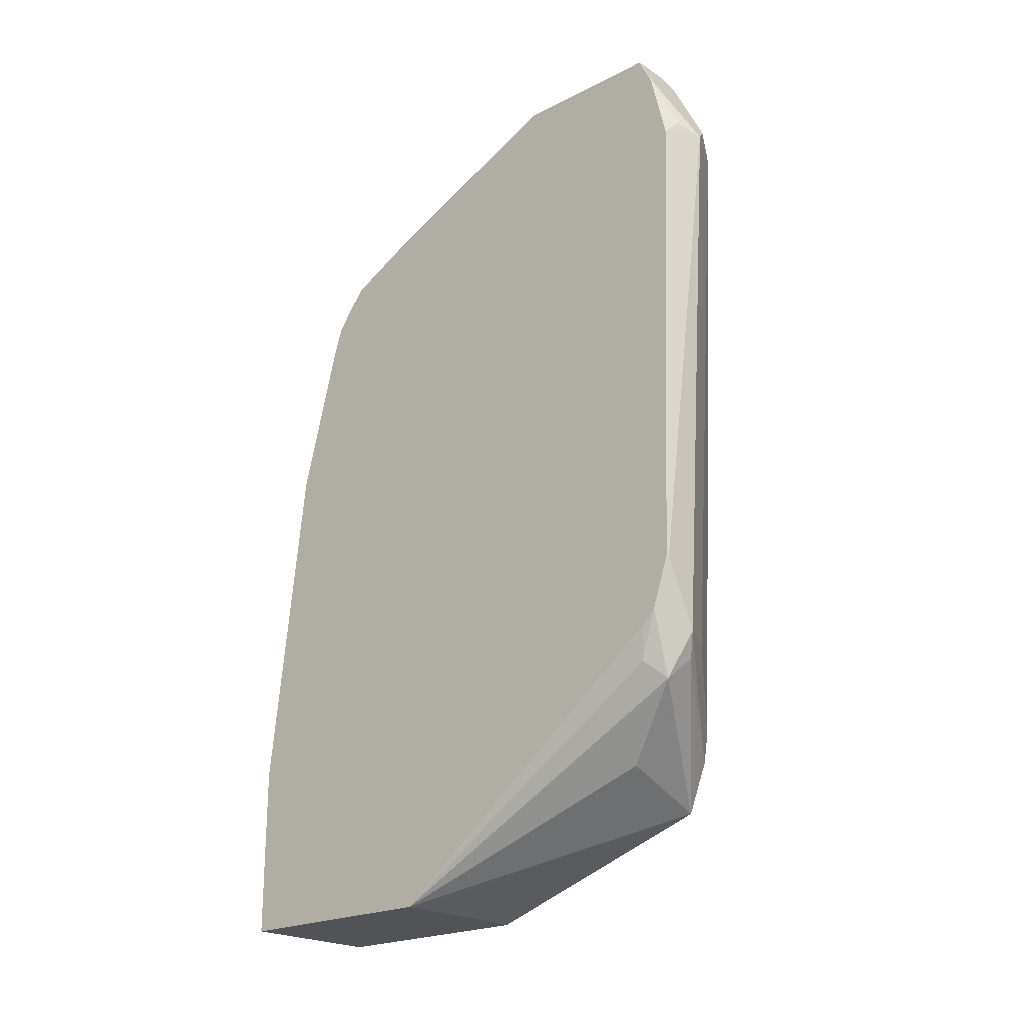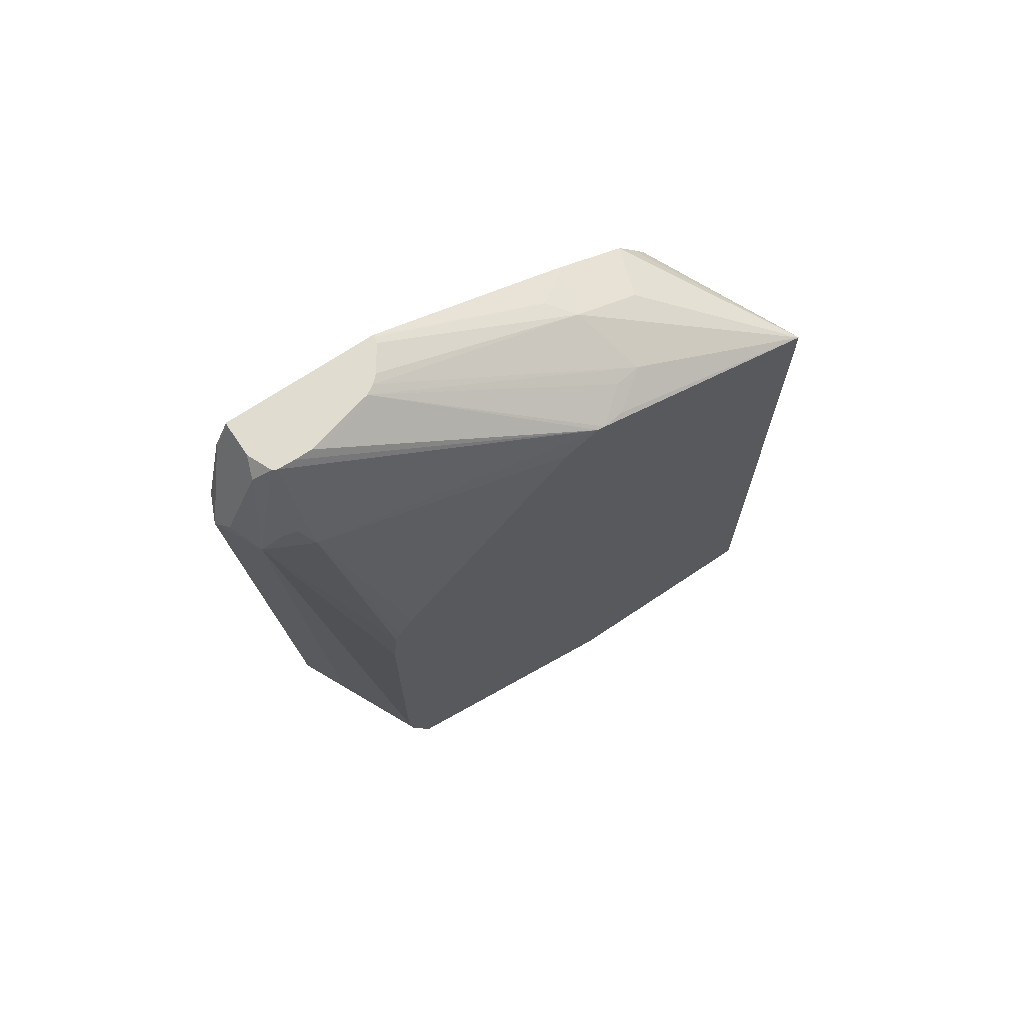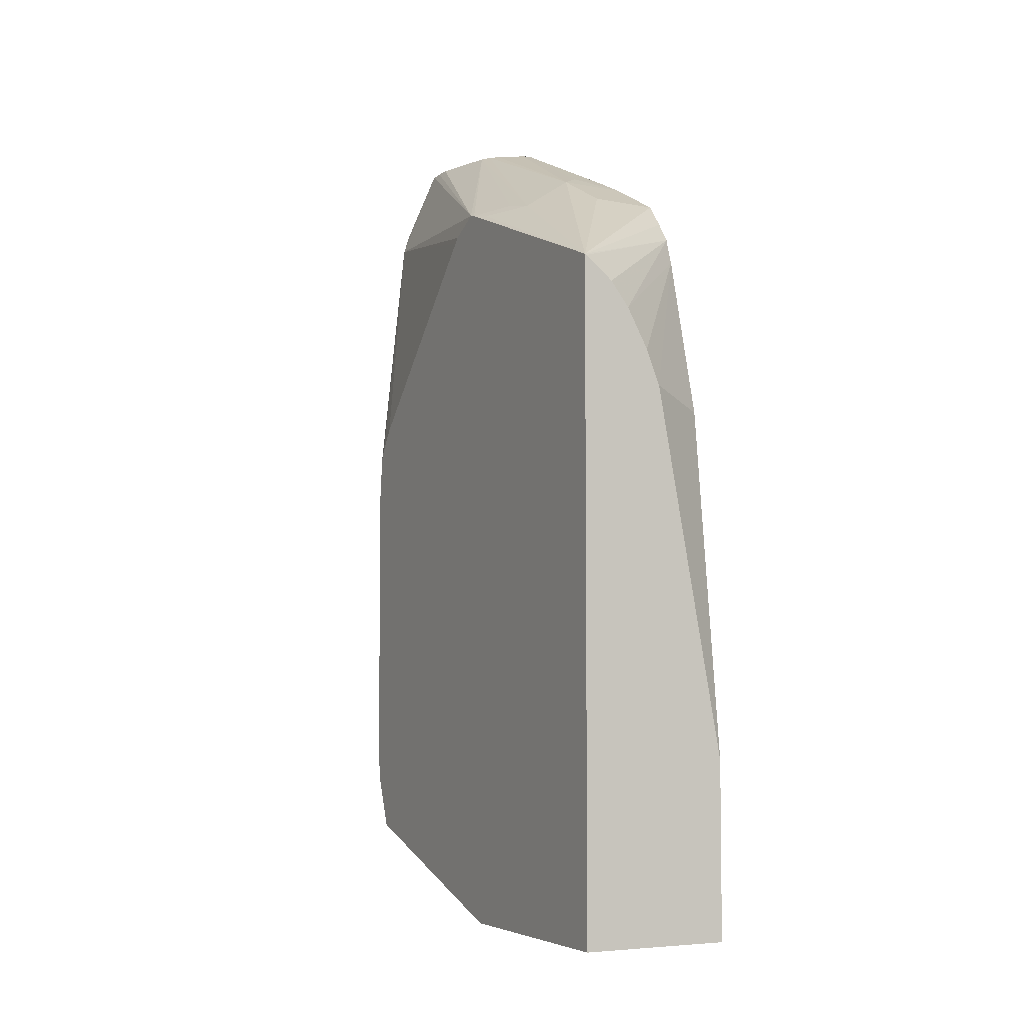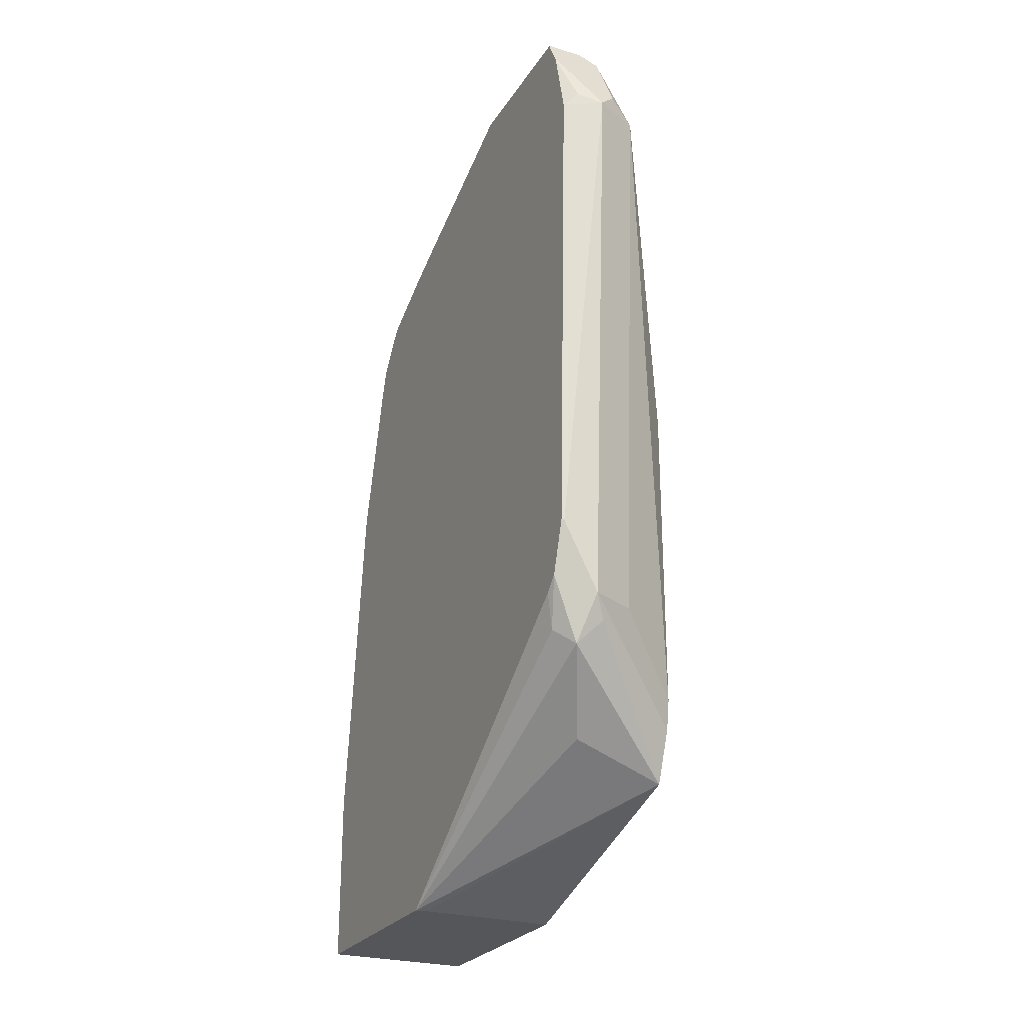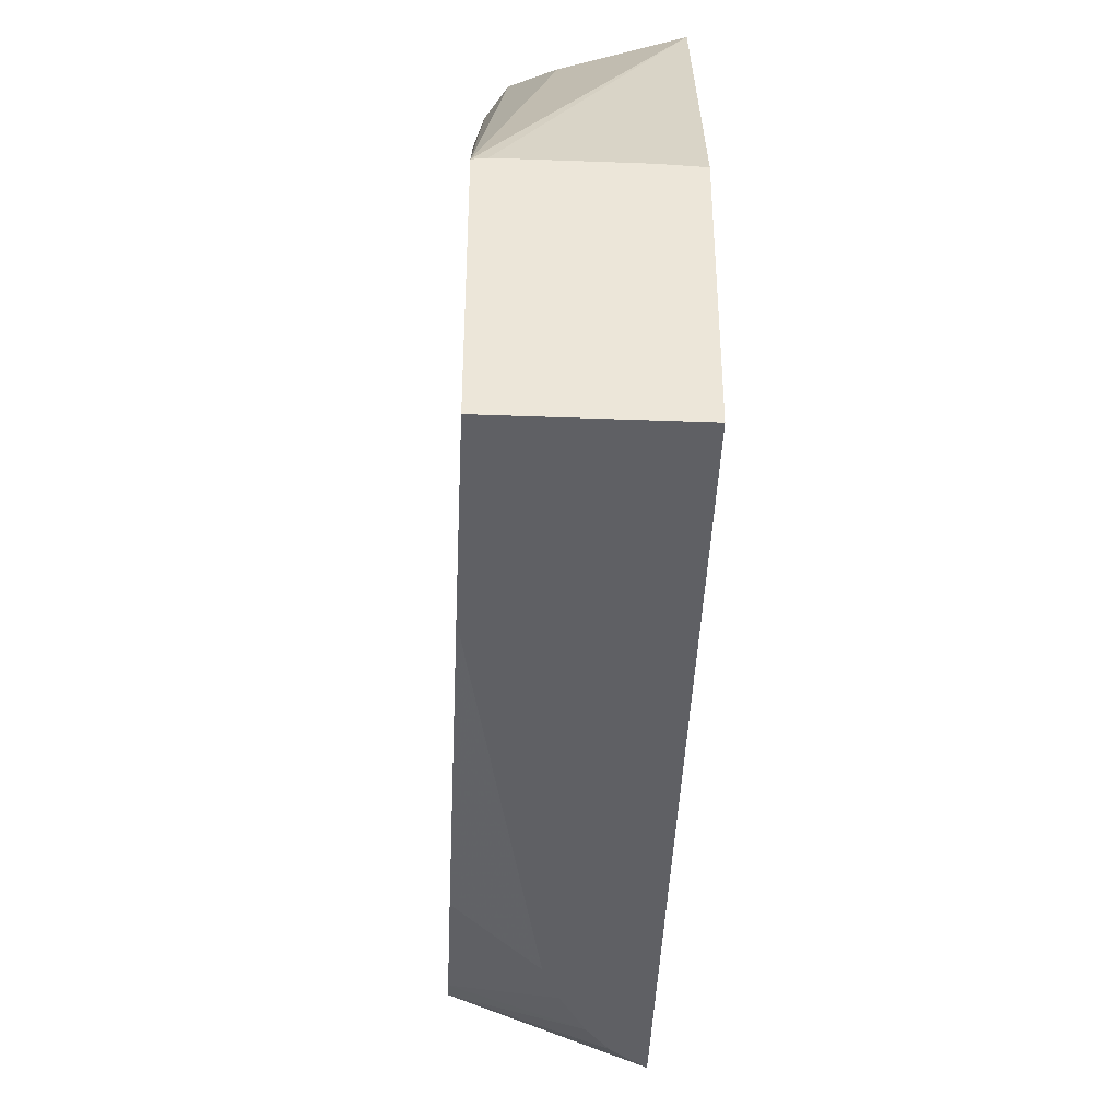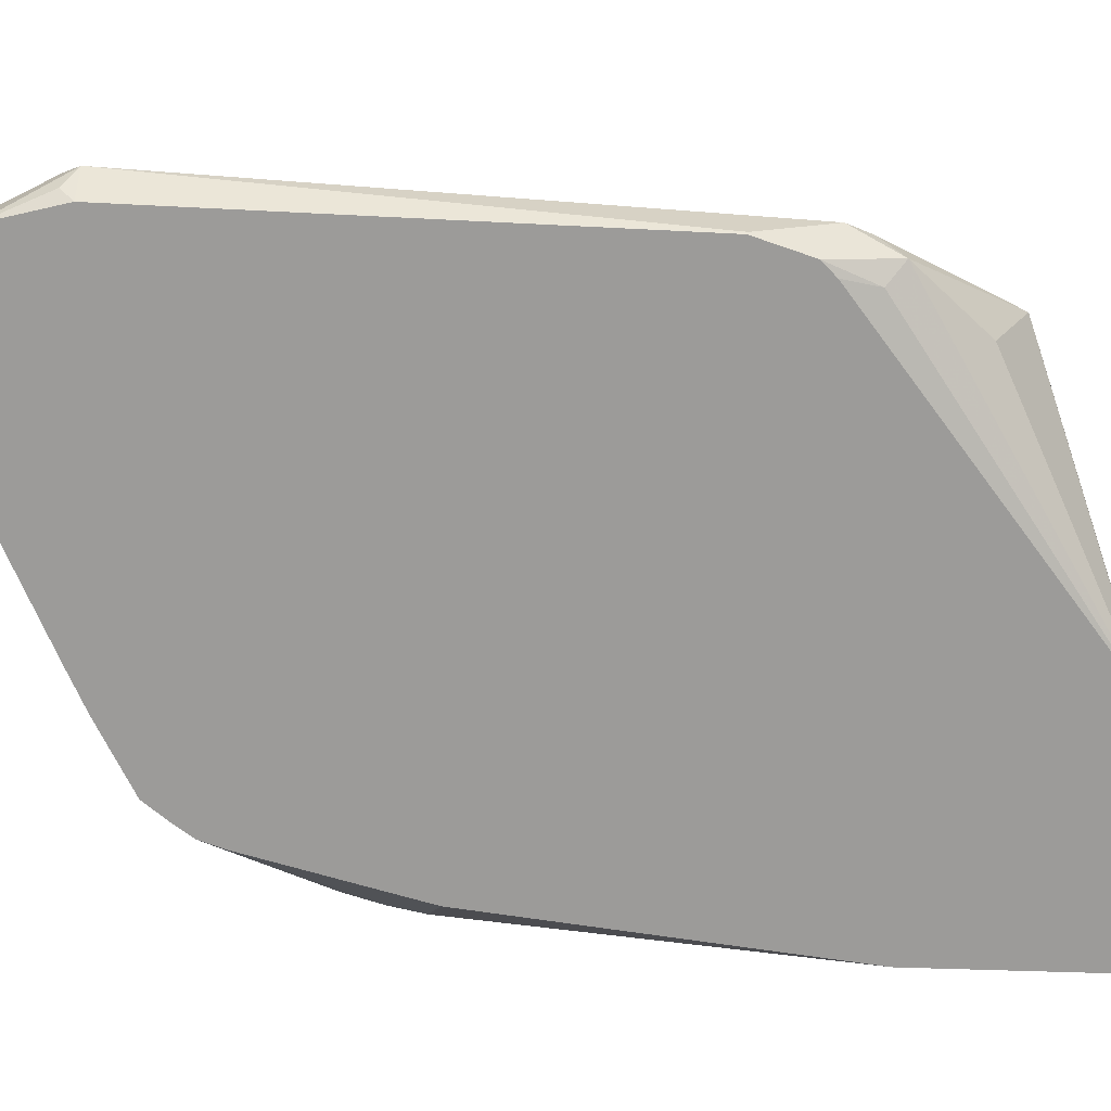
<metadata>
{"format":"obj","ext":"obj","renderer":"f3d","projection":"perspective","resolution":1024,"background":"white","views":[{"elev":-21.9,"azim":131.8,"up":"+Z"},{"elev":69.6,"azim":-123.9,"up":"+Z"},{"elev":-4.9,"azim":-26.8,"up":"+Z"},{"elev":-25.6,"azim":154.7,"up":"+Z"},{"elev":-43.3,"azim":177.5,"up":"+Y"},{"elev":19.6,"azim":93.4,"up":"+Y"}]}
</metadata>
<code>
v -0.1566 0.4306 0.2349
v -0.1696 0.4241 0.2349
v -0.1664 0.4257 0.2447
v -0.1566 0.4021 0.2918
v -0.137 0.4021 0.2918
v -0.137 0.411 0.274
v -0.1357 0.4104 0.2747
v -0.1435 0.4241 0.2414
v -0.1357 0.4202 0.2336
v -0.137 0.411 -0.03912
v -0.1566 0.411 -0.07829
v -0.1827 0.4176 0.2349
v -0.1696 0.4045 -0.07829
v -0.1664 0.4061 0.2838
v -0.1704 0.3961 0.2918
v -0.1357 0.4018 0.2918
v -0.1357 0.4104 -0.03848
v -0.1357 0.4032 -0.06001
v -0.1501 0.398 -0.1044
v -0.1631 0.4045 -0.09131
v -0.2211 0.3691 -0.1342
v -0.2211 0.3719 0.05868
v -0.2211 0.3697 0.07829
v -0.2211 0.369 0.08404
v -0.1892 0.4045 0.2349
v -0.1892 0.398 0.2479
v -0.1859 0.4061 0.2447
v -0.1827 0.398 -0.07829
v -0.2211 0.3719 -0.1174
v -0.1711 0.3949 0.2918
v -0.1357 0.314 0.2918
v -0.1357 0.4006 -0.06782
v -0.1403 0.3882 -0.09461
v -0.1357 0.2142 -0.2102
v -0.1696 0.3588 -0.1435
v -0.2211 0.3581 -0.1623
v -0.2211 0.3663 0.0894
v -0.1957 0.3915 0.2349
v -0.1717 0.3937 0.2918
v -0.1533 0.2186 0.2512
v -0.1357 0.2155 0.2496
v -0.137 0.314 0.2918
v -0.1357 0.3928 -0.07563
v -0.1357 0.08322 -0.2102
v -0.1421 0.2153 -0.2102
v -0.2008 0.2153 -0.2102
v -0.2211 0.2143 -0.2102
v -0.2211 0.3569 0.1024
v -0.2211 0.2516 0.2095
v -0.2211 0.2487 0.2124
v -0.2211 0.2291 0.2222
v -0.1722 0.3837 0.2918
v -0.1357 0.1942 0.2401
v -0.1664 0.2056 0.2447
v -0.1406 0.3149 0.2918
v -0.2194 0.08319 -0.2102
v -0.1357 0.08322 -0.1101
v -0.2211 0.08322 -0.2102
v -0.2211 0.2246 0.2211
v -0.1624 0.3345 0.2918
v -0.1648 0.3441 0.2918
v -0.1687 0.3598 0.2918
v -0.1722 0.3737 0.2918
v -0.1357 0.155 0.2206
v -0.1664 0.1664 0.2251
v -0.1548 0.3245 0.2918
v -0.1591 0.3291 0.2918
v -0.2023 0.1892 0.2218
v -0.2211 0.08322 0.1688
v -0.2211 0.08319 -0.2089
v -0.174 0.08322 0.09884
v -0.1817 0.08322 0.1186
v -0.1937 0.08322 0.1413
v -0.2043 0.08322 0.1554
v -0.2202 0.08322 0.1682
v -0.1357 0.107 0.08871
v -0.2186 0.2121 0.2186
v -0.2055 0.2056 0.2251
v -0.1357 0.1446 0.2077
v -0.1357 0.1364 0.1963
v -0.1357 0.1315 0.1817
f 34 36 35
f 34 47 46
f 34 46 45
f 34 45 36
f 34 58 47
f 36 45 46
f 38 48 49
f 37 48 38
f 38 49 50
f 38 50 51
f 38 51 39
f 39 51 52
f 40 53 41
f 40 42 54
f 34 56 58
f 36 46 47
f 34 44 56
f 21 24 23
f 32 43 33
f 21 59 51
f 21 51 50
f 21 50 49
f 21 49 48
f 21 48 37
f 21 37 24
f 40 54 53
f 21 23 22
f 21 22 29
f 24 37 38
f 24 38 25
f 25 38 26
f 26 38 39
f 26 39 30
f 26 30 27
f 31 40 41
f 31 42 40
f 33 43 34
f 42 55 54
f 56 70 58
f 51 59 60
f 59 69 77
f 60 78 68
f 60 68 67
f 64 69 79
f 64 65 69
f 68 77 69
f 69 70 75
f 59 78 60
f 69 75 80
f 71 76 81
f 71 81 72
f 72 81 73
f 73 81 80
f 73 80 74
f 74 80 75
f 21 69 59
f 69 80 79
f 44 57 56
f 59 77 78
f 56 75 70
f 51 60 61
f 51 61 62
f 51 62 63
f 51 63 52
f 53 54 65
f 53 65 64
f 54 55 66
f 57 76 71
f 54 66 67
f 54 68 69
f 54 69 65
f 56 57 71
f 56 71 72
f 56 72 73
f 56 73 74
f 56 74 75
f 54 67 68
f 68 78 77
f 21 70 69
f 21 47 58
f 4 52 63
f 4 63 62
f 4 62 61
f 4 61 60
f 4 60 67
f 4 67 66
f 4 66 55
f 4 39 52
f 4 55 42
f 4 31 16
f 4 16 5
f 5 16 7
f 5 7 6
f 7 16 31
f 7 31 41
f 7 41 53
f 4 42 31
f 7 53 64
f 4 30 39
f 4 14 15
f 21 58 70
f 1 2 3
f 1 3 4
f 1 4 5
f 1 5 6
f 1 6 7
f 1 7 8
f 4 15 30
f 1 9 10
f 1 11 13
f 1 13 2
f 2 12 3
f 2 13 28
f 2 28 12
f 3 12 14
f 3 14 4
f 1 10 11
f 7 64 79
f 1 8 9
f 7 80 81
f 12 26 27
f 12 27 15
f 12 15 14
f 12 28 29
f 12 29 22
f 13 21 28
f 15 27 30
f 12 25 26
f 18 32 19
f 19 33 34
f 19 34 35
f 19 36 20
f 20 36 21
f 21 29 28
f 21 36 47
f 7 79 80
f 19 32 33
f 12 24 25
f 19 35 36
f 12 22 23
f 12 23 24
f 7 76 57
f 7 57 44
f 7 81 76
f 7 34 43
f 7 43 32
f 7 32 18
f 7 18 17
f 7 44 34
f 7 9 8
f 9 17 10
f 10 17 11
f 11 17 18
f 11 18 19
f 11 19 20
f 11 20 21
f 7 17 9
f 11 21 13

</code>
